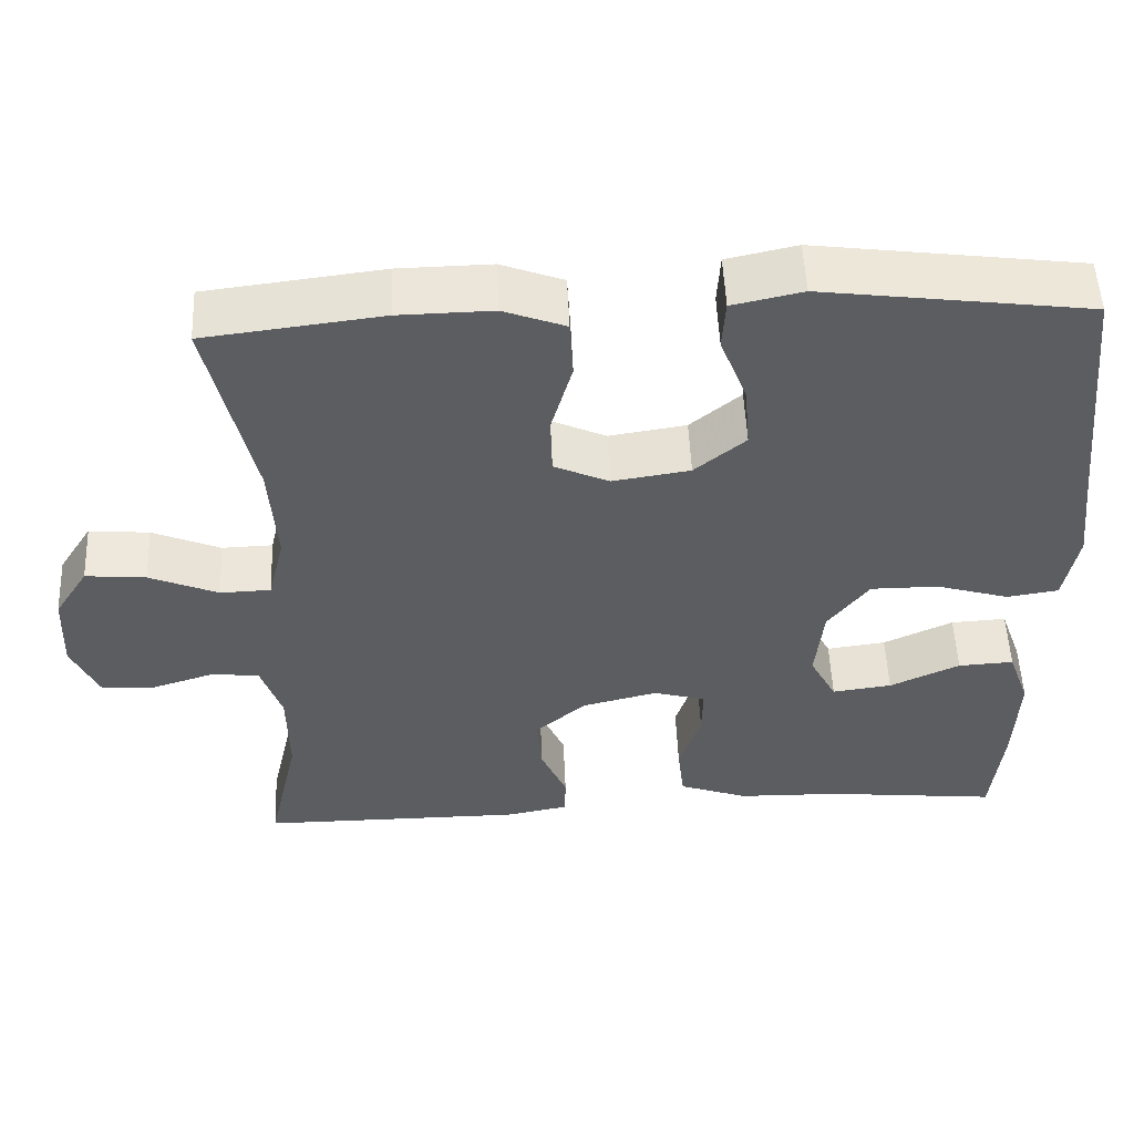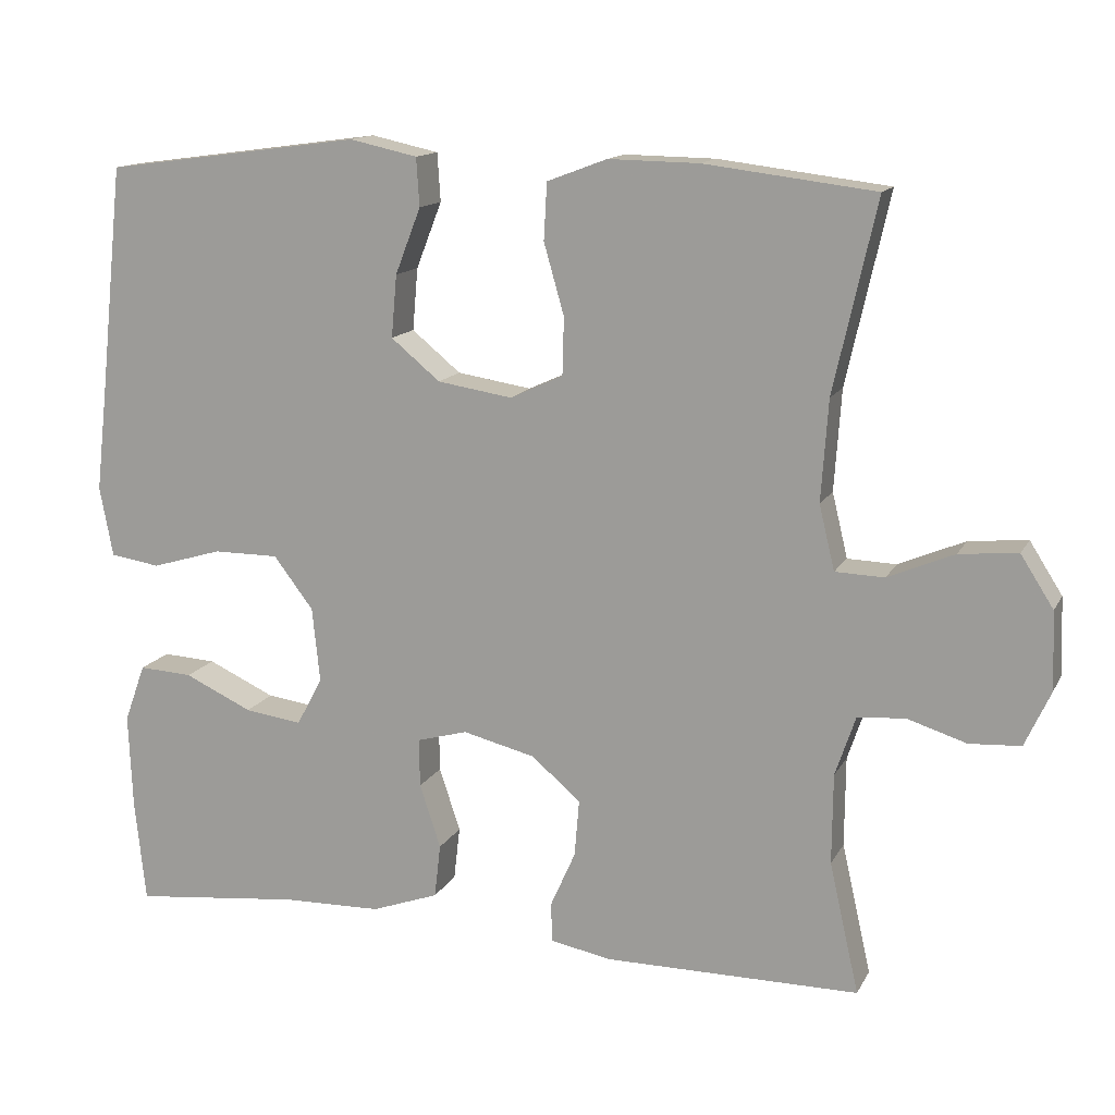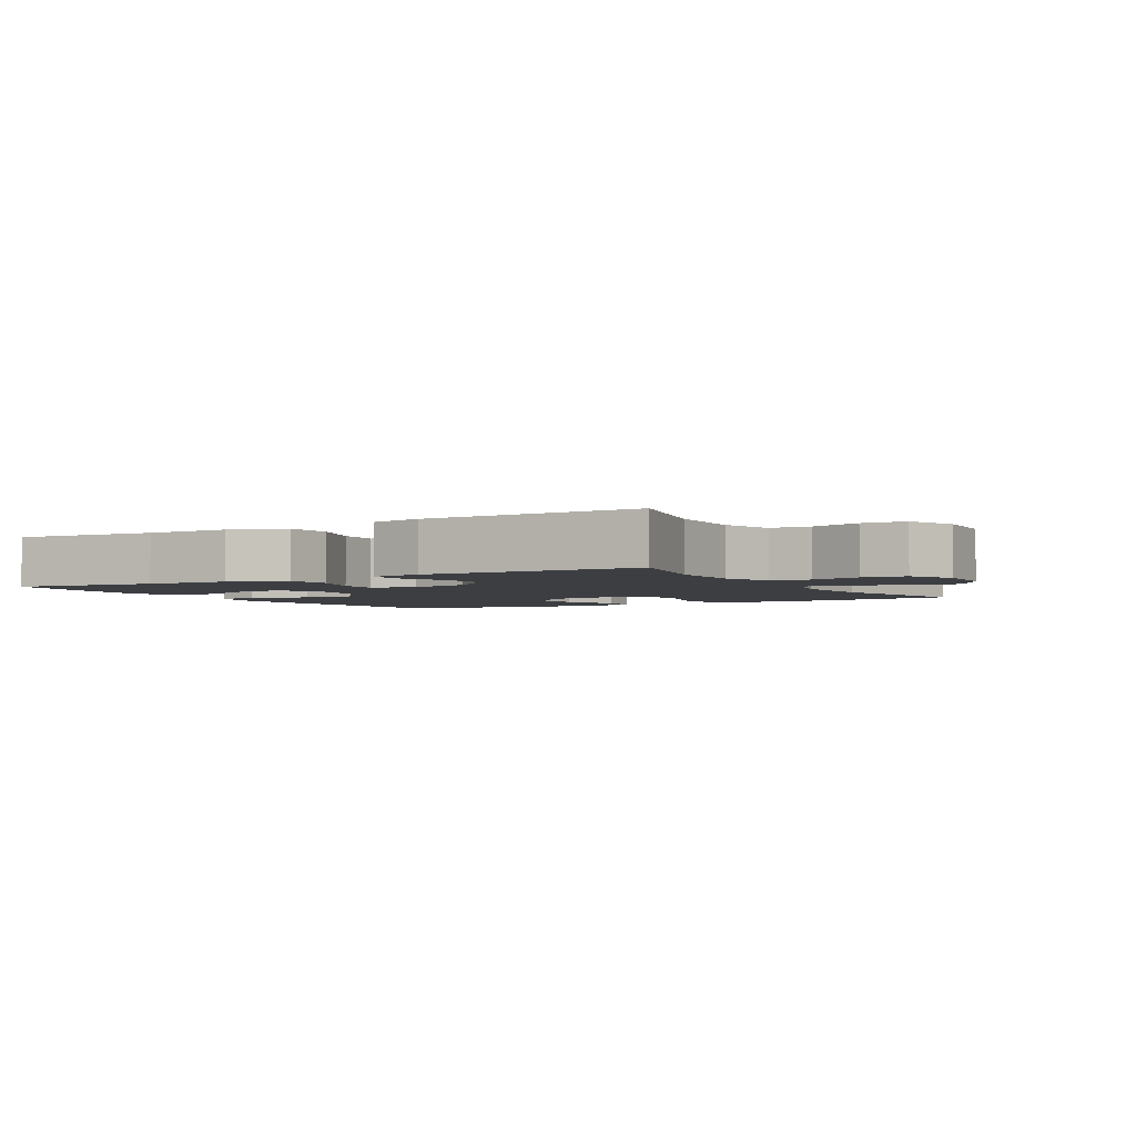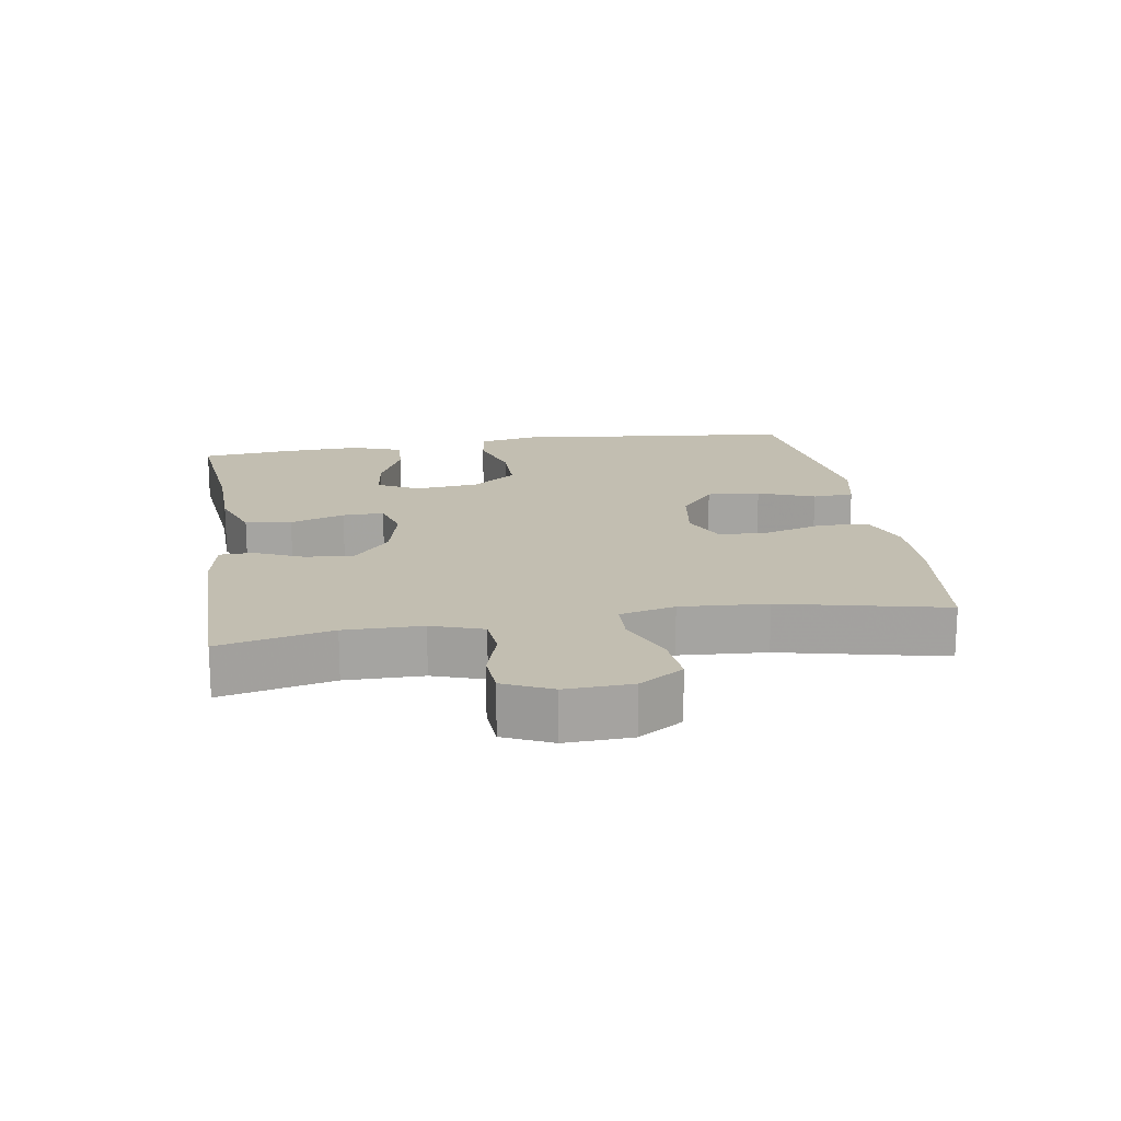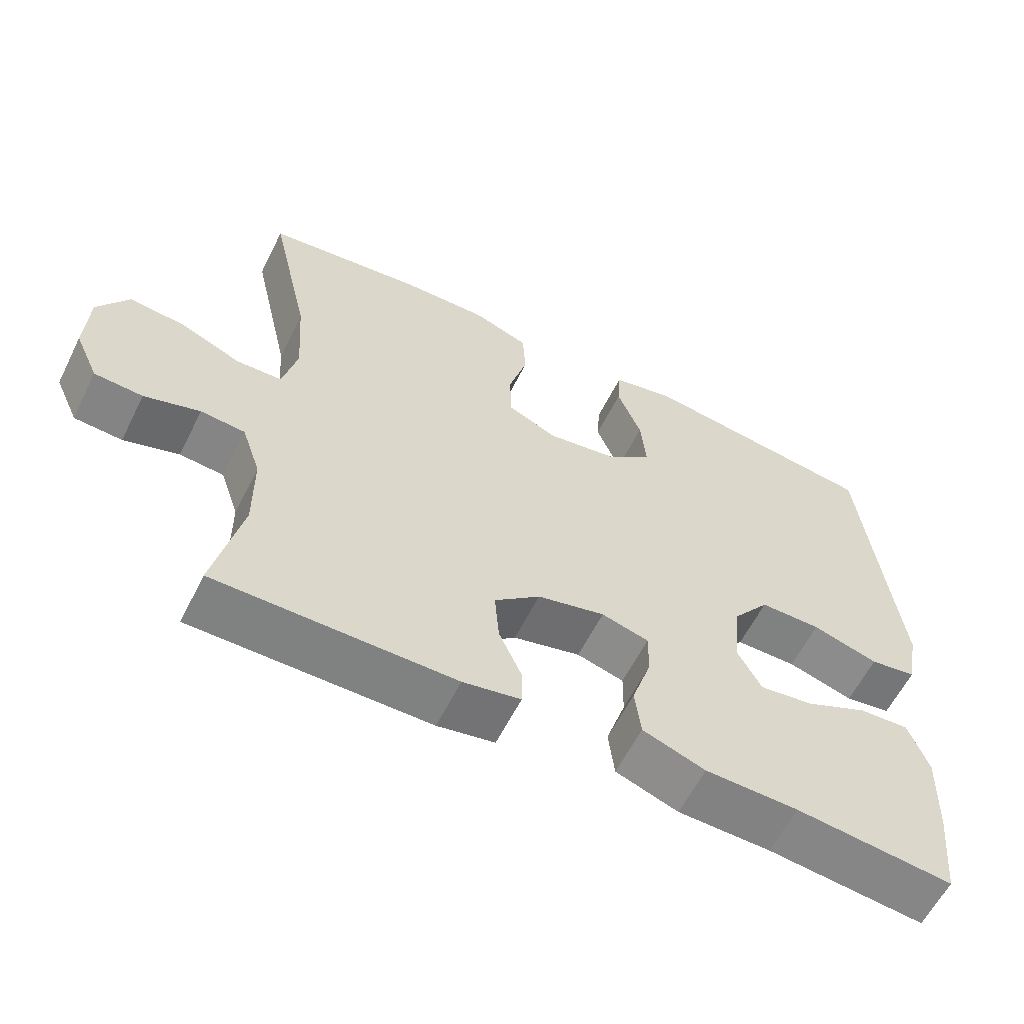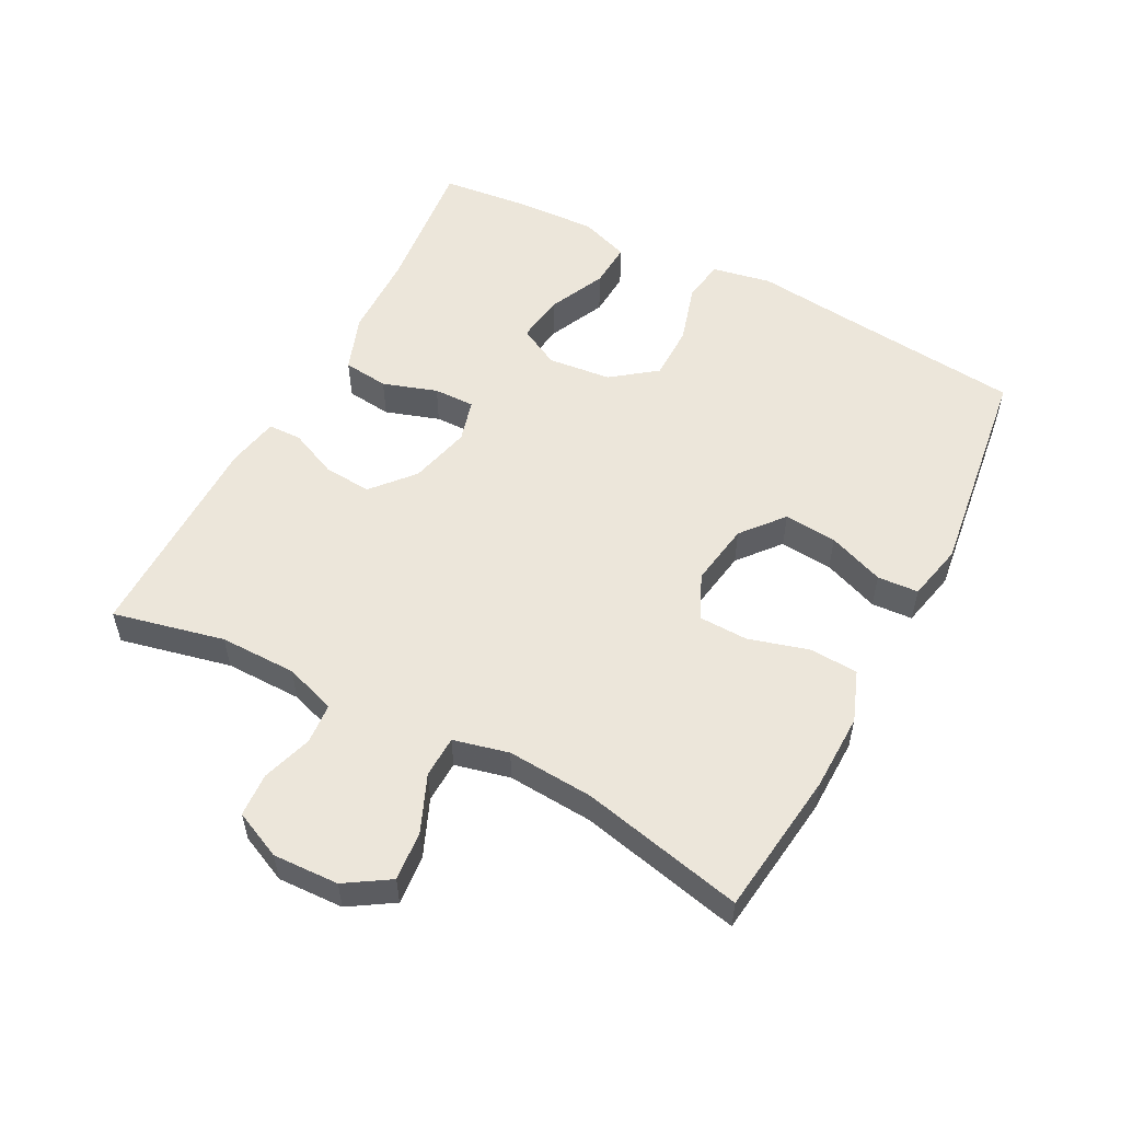
<metadata>
{"format":"obj","ext":"obj","renderer":"f3d","projection":"perspective","resolution":1024,"background":"white","views":[{"elev":52.6,"azim":-2.5,"up":"+Z"},{"elev":13.8,"azim":-160.8,"up":"+Z"},{"elev":-3.1,"azim":-150.1,"up":"+Y"},{"elev":17.1,"azim":-99.1,"up":"+Y"},{"elev":-60.3,"azim":-26.5,"up":"+Z"},{"elev":54.4,"azim":-62.3,"up":"+Y"}]}
</metadata>
<code>
v 0.5 0.07 0.5
v 0.531 0.07 0.207
v 0.546 0.07 0.074
v 0.529 0.07 -0.016
v 0.465 0.07 -0.026
v 0.374 0.07 0.001
v 0.29 0.07 0.001
v 0.239 0.07 -0.066
v 0.229 0.07 -0.162
v 0.262 0.07 -0.224
v 0.336 0.07 -0.214
v 0.423 0.07 -0.174
v 0.492 0.07 -0.17
v 0.519 0.07 -0.245
v 0.514 0.07 -0.367
v 0.5 0.07 -0.5
v 0.284 0.07 -0.477
v 0.156 0.07 -0.474
v 0.07 0.07 -0.443
v 0.062 0.07 -0.374
v 0.089 0.07 -0.292
v 0.09 0.07 -0.23
v 0.025 0.07 -0.212
v -0.068 0.07 -0.235
v -0.131 0.07 -0.289
v -0.125 0.07 -0.362
v -0.093 0.07 -0.434
v -0.094 0.07 -0.485
v -0.173 0.07 -0.5
v -0.5 0.07 -0.5
v -0.462 0.07 -0.332
v -0.463 0.07 -0.216
v -0.489 0.07 -0.139
v -0.55 0.07 -0.134
v -0.626 0.07 -0.158
v -0.692 0.07 -0.154
v -0.725 0.07 -0.082
v -0.721 0.07 0.017
v -0.679 0.07 0.083
v -0.604 0.07 0.076
v -0.519 0.07 0.04
v -0.456 0.07 0.042
v -0.436 0.07 0.125
v -0.445 0.07 0.255
v -0.5 0.07 0.5
v -0.281 0.07 0.527
v -0.165 0.07 0.529
v -0.088 0.07 0.5
v -0.084 0.07 0.427
v -0.11 0.07 0.336
v -0.108 0.07 0.262
v -0.04 0.07 0.231
v 0.056 0.07 0.246
v 0.119 0.07 0.298
v 0.112 0.07 0.378
v 0.079 0.07 0.463
v 0.083 0.07 0.525
v 0.17 0.07 0.544
v 0.5 0 0.5
v 0.531 0 0.207
v 0.546 0 0.074
v 0.529 0 -0.016
v 0.465 0 -0.026
v 0.374 0 0.001
v 0.29 0 0.001
v 0.239 0 -0.066
v 0.229 0 -0.162
v 0.262 0 -0.224
v 0.336 0 -0.214
v 0.423 0 -0.174
v 0.492 0 -0.17
v 0.519 0 -0.245
v 0.514 0 -0.367
v 0.5 0 -0.5
v 0.284 0 -0.477
v 0.156 0 -0.474
v 0.07 0 -0.443
v 0.062 0 -0.374
v 0.089 0 -0.292
v 0.09 0 -0.23
v 0.025 0 -0.212
v -0.068 0 -0.235
v -0.131 0 -0.289
v -0.125 0 -0.362
v -0.093 0 -0.434
v -0.094 0 -0.485
v -0.173 0 -0.5
v -0.5 0 -0.5
v -0.462 0 -0.332
v -0.463 0 -0.216
v -0.489 0 -0.139
v -0.55 0 -0.134
v -0.626 0 -0.158
v -0.692 0 -0.154
v -0.725 0 -0.082
v -0.721 0 0.017
v -0.679 0 0.083
v -0.604 0 0.076
v -0.519 0 0.04
v -0.456 0 0.042
v -0.436 0 0.125
v -0.445 0 0.255
v -0.5 0 0.5
v -0.281 0 0.527
v -0.165 0 0.529
v -0.088 0 0.5
v -0.084 0 0.427
v -0.11 0 0.336
v -0.108 0 0.262
v -0.04 0 0.231
v 0.056 0 0.246
v 0.119 0 0.298
v 0.112 0 0.378
v 0.079 0 0.463
v 0.083 0 0.525
v 0.17 0 0.544
f 55 56 57 58
f 54 55 58 1
f 53 54 1 2
f 52 53 2 3
f 47 48 49 50
f 47 50 51
f 44 45 46 47
f 43 44 47 51
f 42 43 51 52
f 38 39 40 41
f 38 41 42
f 37 38 42
f 34 35 36 37
f 33 34 37 42
f 32 33 42 52
f 28 29 30 31
f 26 27 28 31
f 25 26 31 32
f 24 25 32 52
f 18 19 20 21
f 17 18 21 22
f 16 17 22
f 15 16 22
f 14 15 22
f 11 12 13 14
f 10 11 14
f 10 14 22 23
f 3 4 5 6
f 3 6 7
f 52 3 7
f 23 24 52 7
f 9 10 23
f 8 9 23
f 7 8 23
f 116 115 114 113
f 59 116 113 112
f 60 59 112 111
f 61 60 111 110
f 108 107 106 105
f 109 108 105
f 105 104 103 102
f 109 105 102 101
f 110 109 101 100
f 99 98 97 96
f 100 99 96
f 100 96 95
f 95 94 93 92
f 100 95 92 91
f 110 100 91 90
f 89 88 87 86
f 89 86 85 84
f 90 89 84 83
f 110 90 83 82
f 79 78 77 76
f 80 79 76 75
f 80 75 74
f 80 74 73
f 80 73 72
f 72 71 70 69
f 72 69 68
f 81 80 72 68
f 64 63 62 61
f 65 64 61
f 65 61 110
f 65 110 82 81
f 81 68 67
f 81 67 66
f 81 66 65
f 1 59 60 2
f 2 60 61 3
f 3 61 62 4
f 4 62 63 5
f 5 63 64 6
f 6 64 65 7
f 7 65 66 8
f 8 66 67 9
f 9 67 68 10
f 10 68 69 11
f 11 69 70 12
f 12 70 71 13
f 13 71 72 14
f 14 72 73 15
f 15 73 74 16
f 16 74 75 17
f 17 75 76 18
f 18 76 77 19
f 19 77 78 20
f 20 78 79 21
f 21 79 80 22
f 22 80 81 23
f 23 81 82 24
f 24 82 83 25
f 25 83 84 26
f 26 84 85 27
f 27 85 86 28
f 28 86 87 29
f 29 87 88 30
f 30 88 89 31
f 31 89 90 32
f 32 90 91 33
f 33 91 92 34
f 34 92 93 35
f 35 93 94 36
f 36 94 95 37
f 37 95 96 38
f 38 96 97 39
f 39 97 98 40
f 40 98 99 41
f 41 99 100 42
f 42 100 101 43
f 43 101 102 44
f 44 102 103 45
f 45 103 104 46
f 46 104 105 47
f 47 105 106 48
f 48 106 107 49
f 49 107 108 50
f 50 108 109 51
f 51 109 110 52
f 52 110 111 53
f 53 111 112 54
f 54 112 113 55
f 55 113 114 56
f 56 114 115 57
f 57 115 116 58
f 58 116 59 1

</code>
